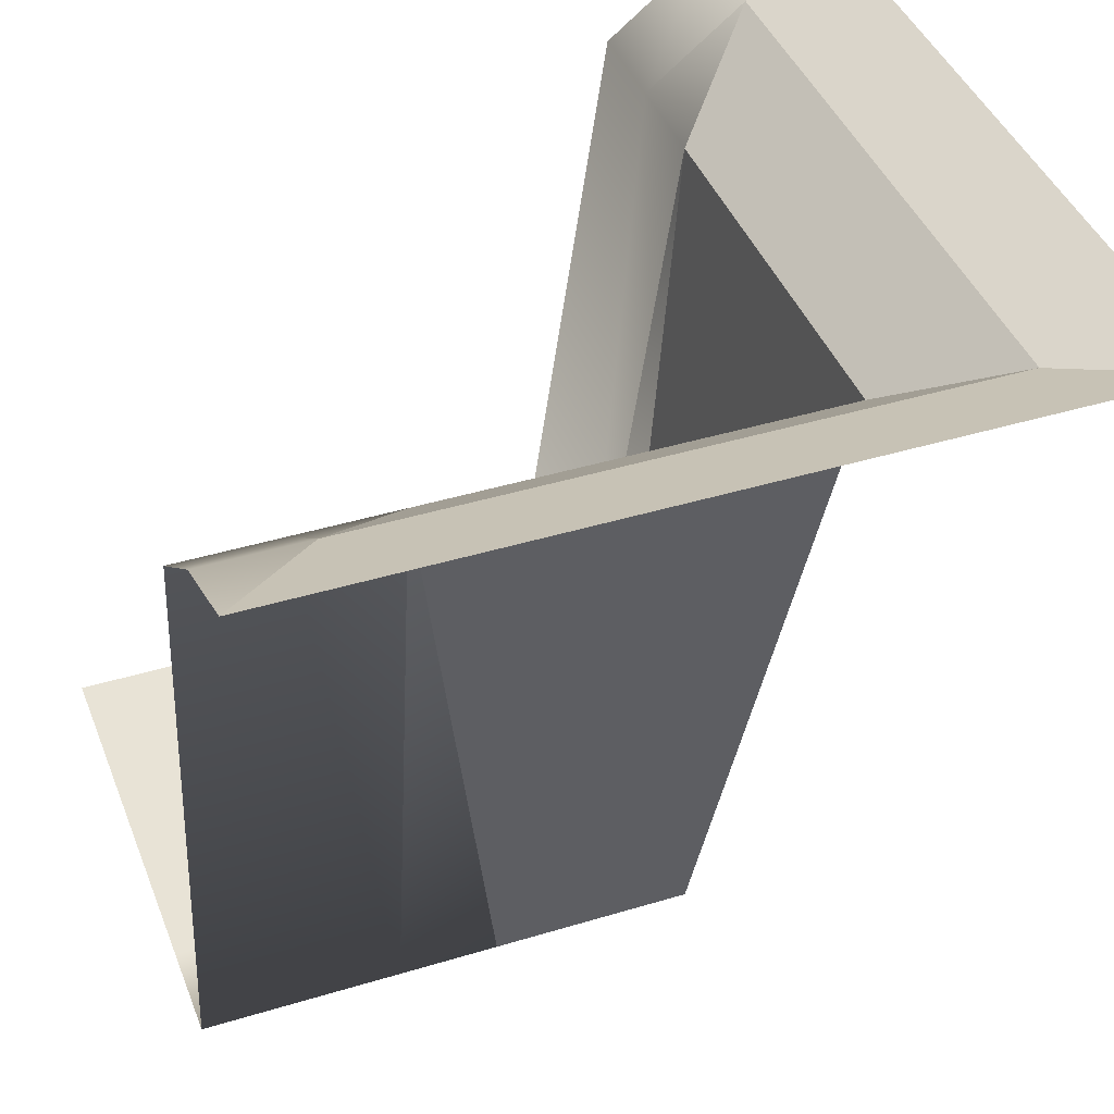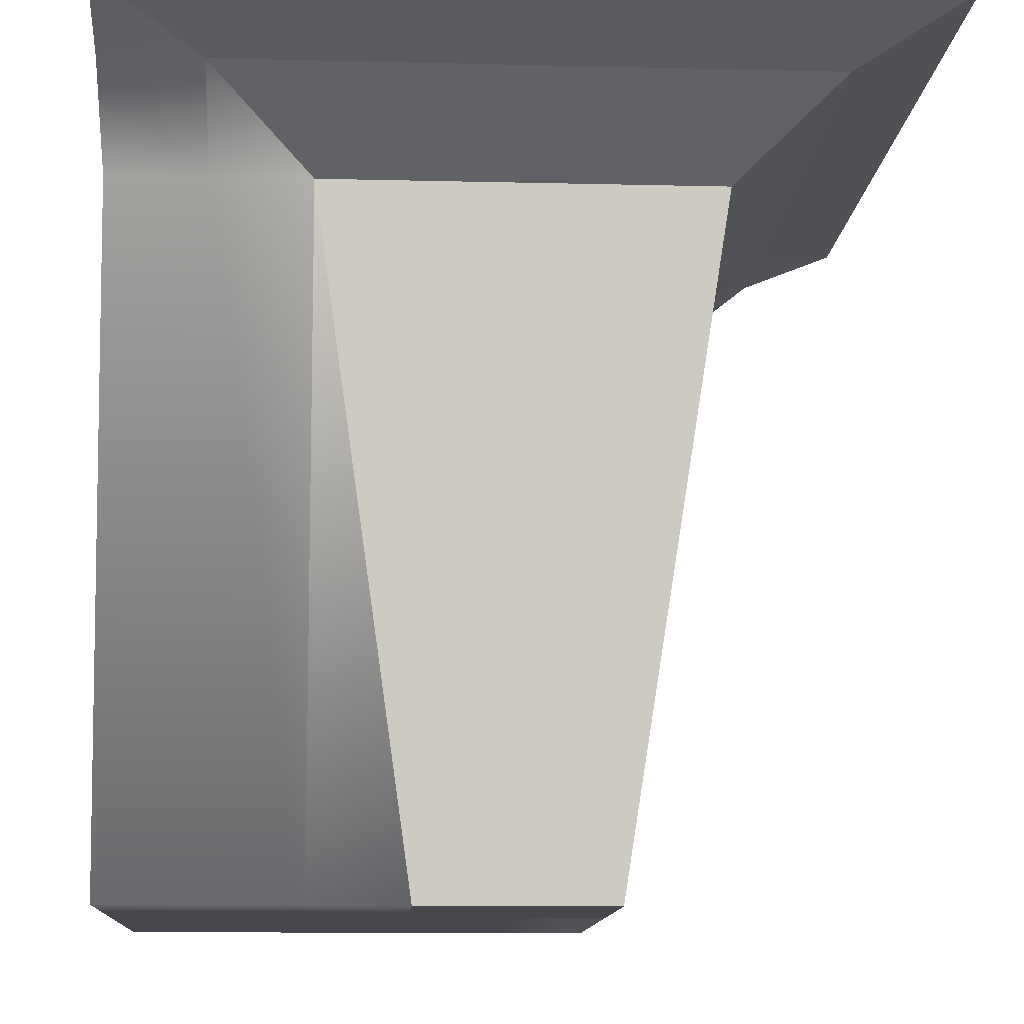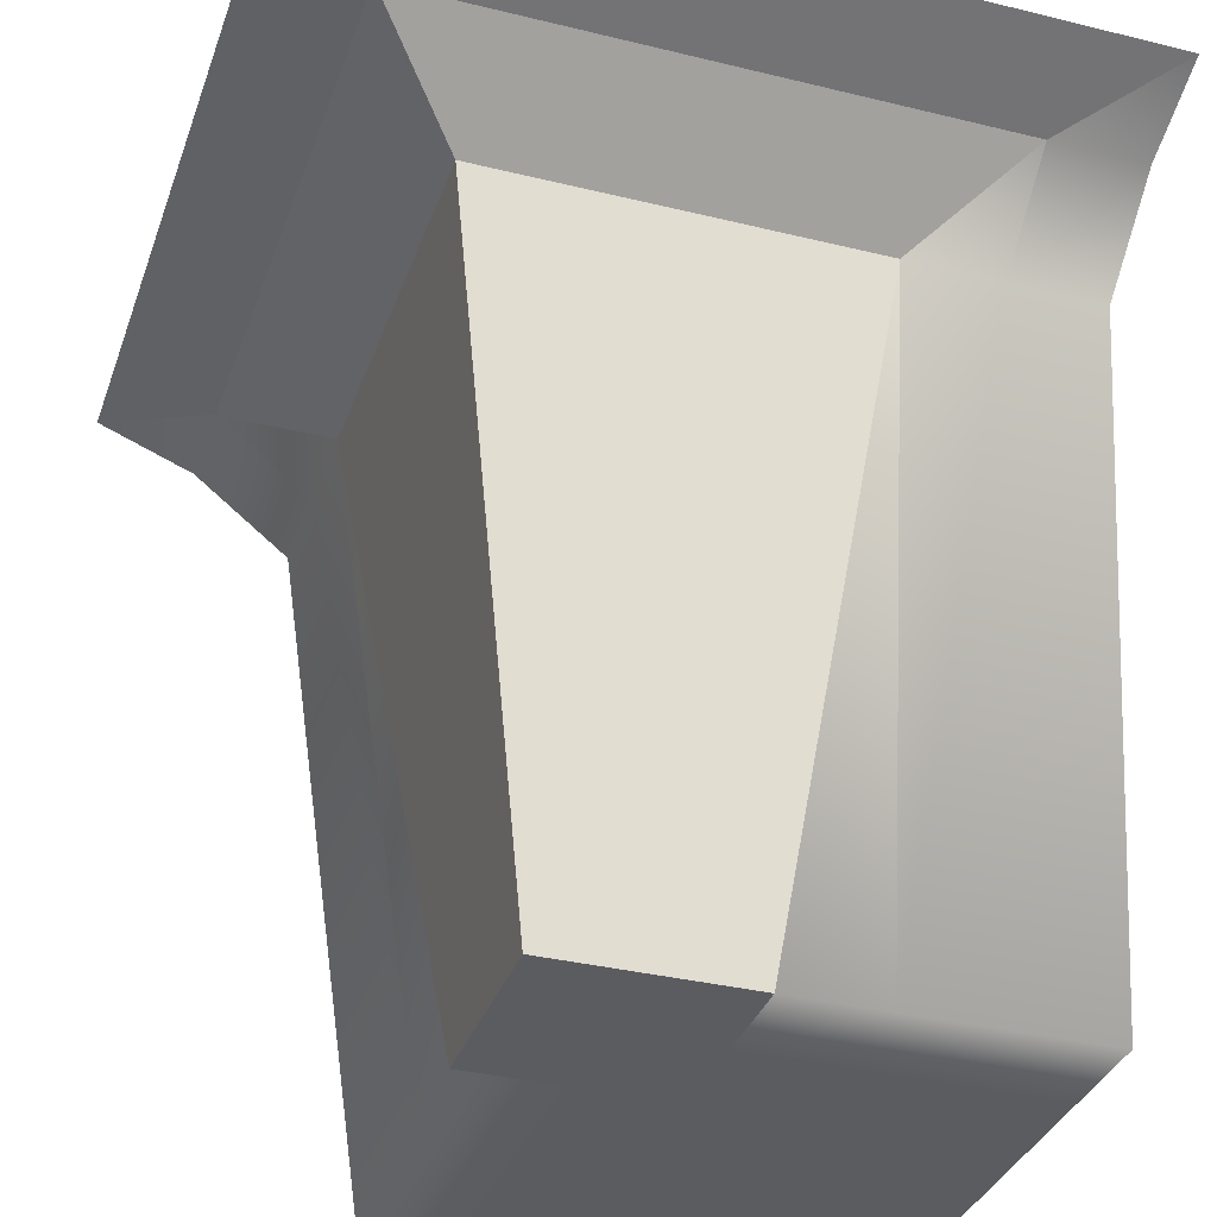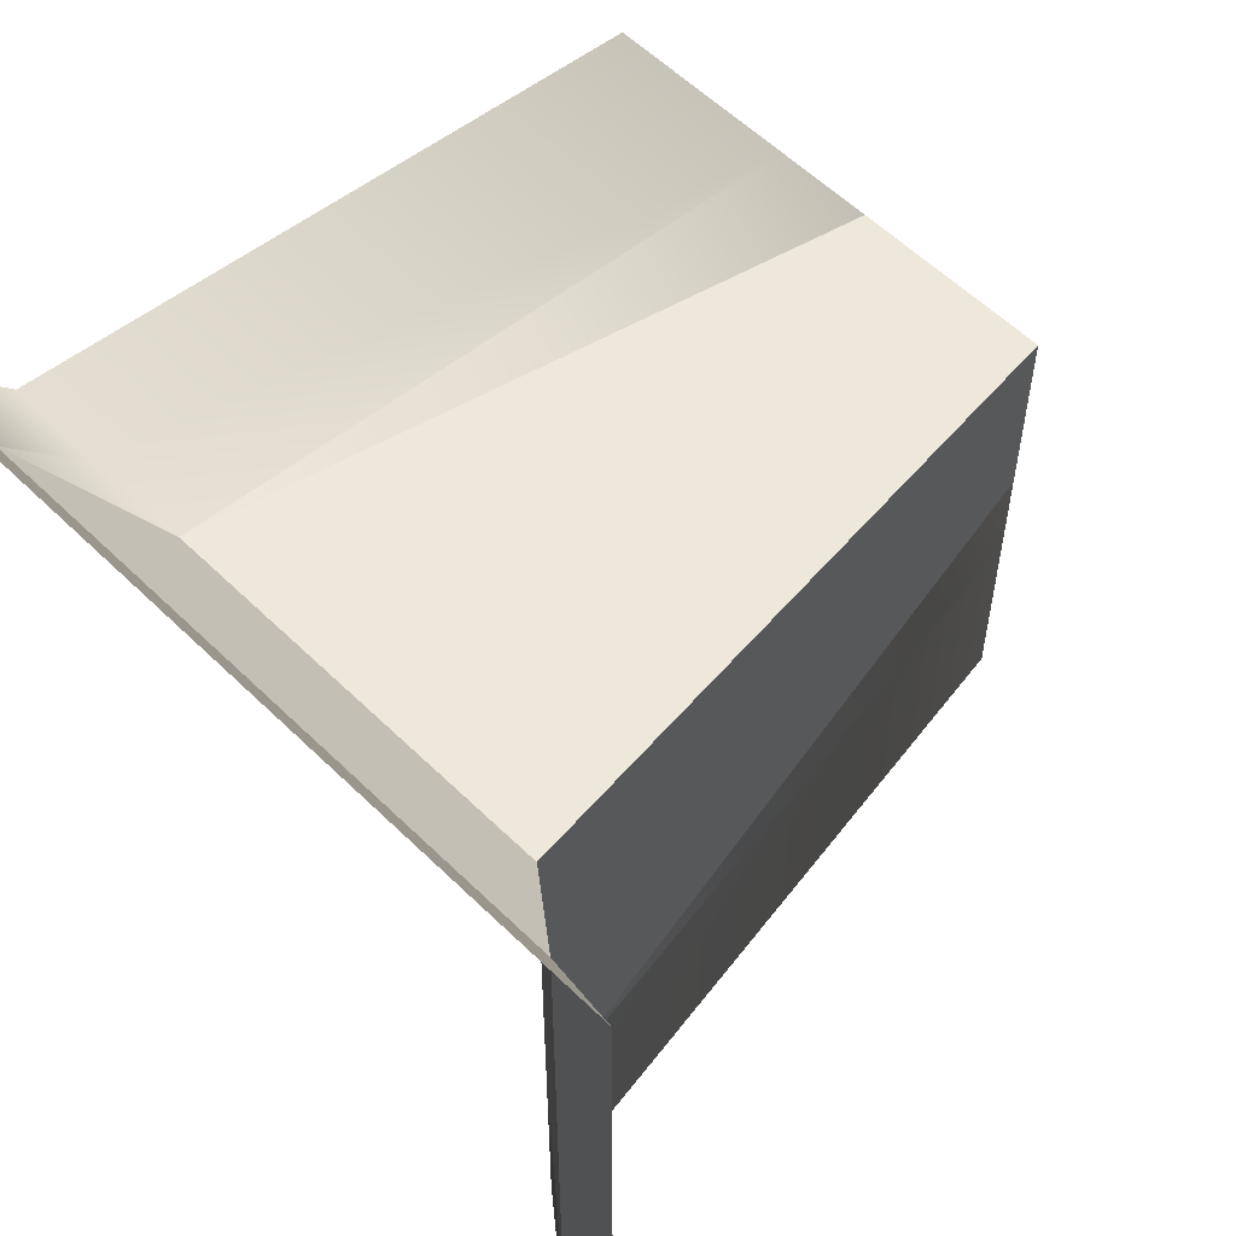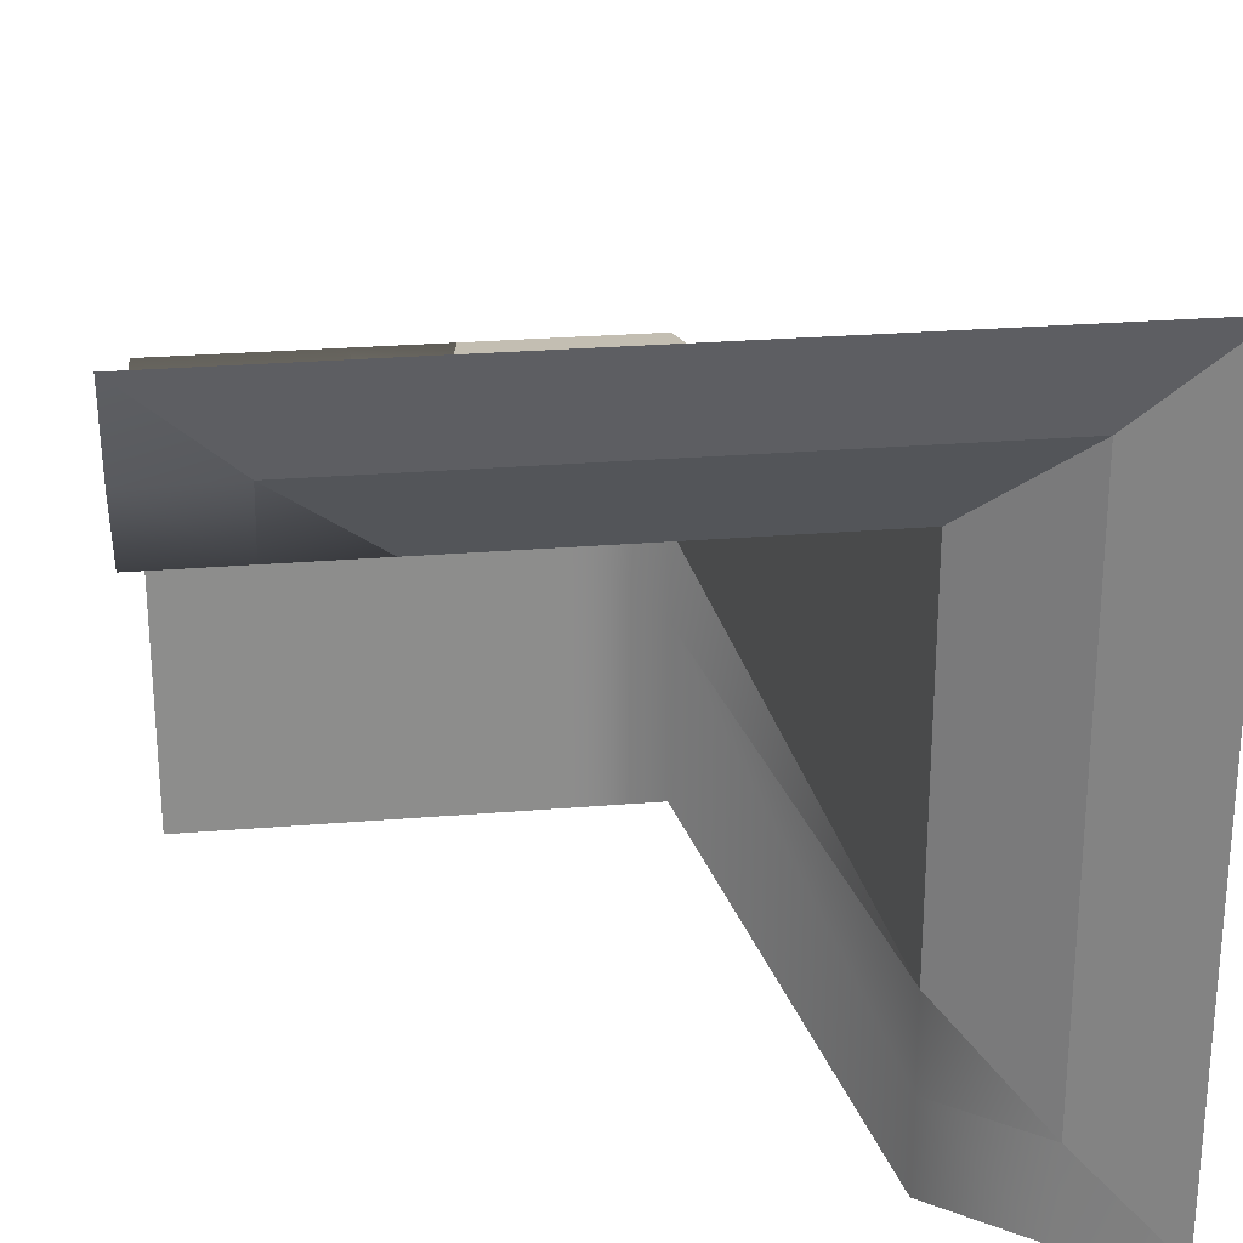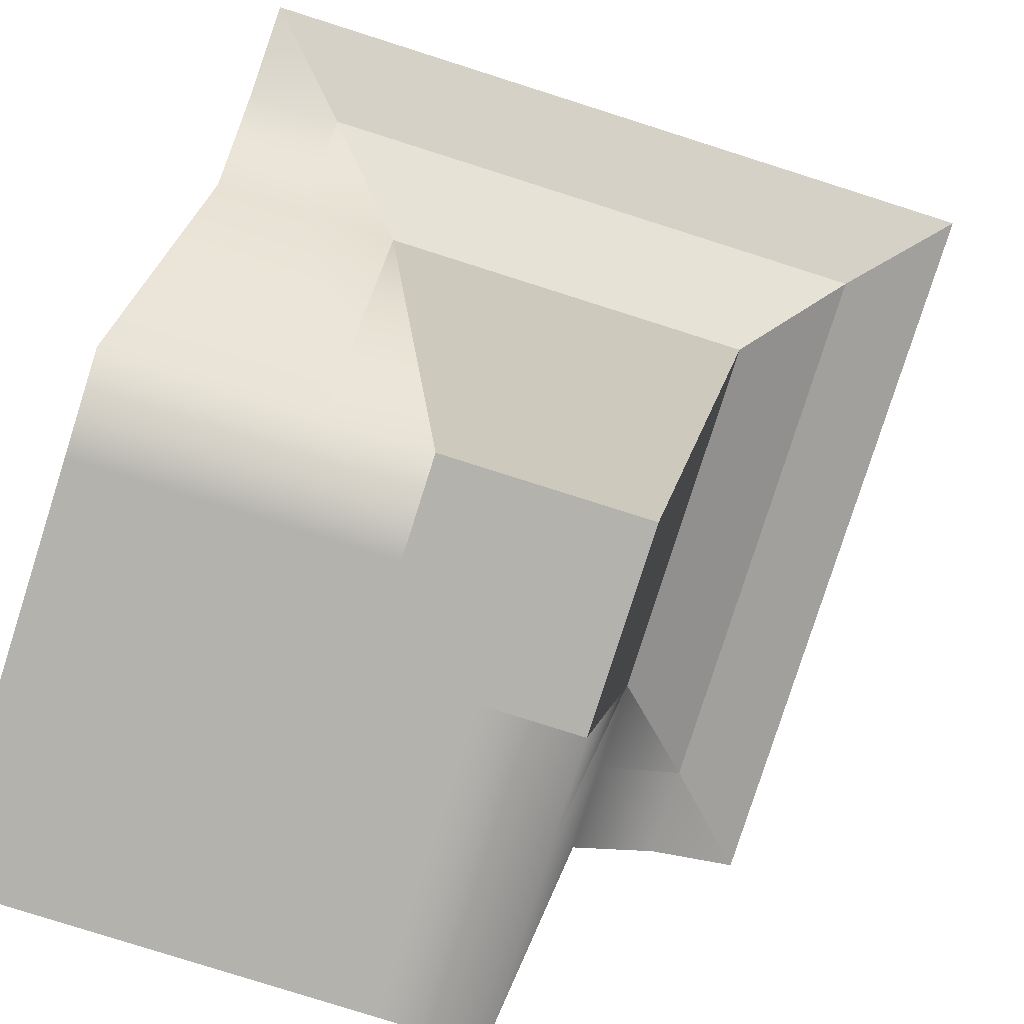
<metadata>
{"format":"obj","ext":"obj","renderer":"f3d","projection":"perspective","resolution":1024,"background":"white","views":[{"elev":41.6,"azim":-110.2,"up":"+Y"},{"elev":-11.9,"azim":-93.3,"up":"+Y"},{"elev":-34.7,"azim":-18.2,"up":"+Y"},{"elev":57.3,"azim":-134.6,"up":"+Z"},{"elev":26.0,"azim":172.4,"up":"+Z"},{"elev":-79.5,"azim":-107.6,"up":"+Y"}]}
</metadata>
<code>
o Grid_Grid.002
v -0.5 -0 0.125
v -0.375 -0.05 0.125
v -0.375 -0.05 0
v -0.5 -0 0.25
v -0.375 -0.05 0.25
v -0.5 -0 0.375
v -0.375 -0.05 0.375
v -0.5 -0 0.5
v -0.375 -0 0.5
v -0.25 -0.15 0.125
v -0.25 -0.15 0
v -0.25 -0.15 0.25
v -0.25 -0.05 0.375
v -0.25 -0 0.5
v -0.125 -1 0.125
v -0.125 -1 0
v -0.125 -0.15 0.25
v -0.125 -0.05 0.375
v -0.125 -0 0.5
v -0.5 -0 0
v 3e-06 -1 -0.375
v 0.125 -1 -0.375
v 0.125 -1 -0.5
v 0 -1 -0.25
v 0.125 -1 -0.25
v 0 -1 -0.125
v 0.125 -1 -0.125
v 0.25 -1 -0.375
v 0.25 -1 -0.5
v 0.25 -1 -0.25
v 0.25 -1 -0.125
v 0.375 -1 -0.375
v 0.375 -1 -0.5
v 0.375 -1 -0.25
v 0.375 -1 -0.125
v 0.5 -1 -0.375
v 0.5 -1 -0.5
v 0.5 -1 -0.25
v 0.5 -1 -0.125
v 0 -1 -0.5
v 0.125 0 0.5
v 0.125 -0.05 0.375
v 0 -0.05 0.375
v 0.25 0 0.5
v 0.25 -0.05 0.375
v 0.375 0 0.5
v 0.375 -0.05 0.375
v 0.5 0 0.5
v 0.5 -0.05 0.375
v 0.125 -0.15 0.25
v 0 -0.15 0.25
v 0.25 -0.15 0.25
v 0.375 -0.15 0.25
v 0.5 -0.15 0.25
v 0.125 -1 0.125
v 0 -1 0.125
v 0.25 -1 0.125
v 0.375 -1 0.125
v 0.5 -1 0.125
v 0.125 -1 -0
v 0 -1 -0
v 0.25 -1 -0
v 0.375 -1 -0
v 0.5 -1 -0
v 0 0 0.5
v -0.375 -0.05 -0.125
v -0.375 -0.05 -0.25
v -0.5 -0 -0.25
v -0.25 -0.15 -0.125
v -0.25 -0.15 -0.25
v -0.125 -1 -0.125
v -0.125 -1 -0.25
v -0.375 -0.05 -0.375
v -0.5 -0 -0.375
v -0.25 -0.15 -0.375
v -0.125 -1 -0.375
v -0.375 -0.05 -0.5
v -0.5 -0 -0.5
v -0.25 -0.15 -0.5
v -0.125 -1 -0.5
v -0.5 -0 -0.125
f 1 2 3
f 4 5 2
f 6 7 5
f 8 9 7
f 2 10 11
f 5 12 10
f 7 13 12
f 9 14 13
f 10 15 16
f 12 17 15
f 13 18 17
f 14 19 18
f 20 1 3
f 1 4 2
f 4 6 5
f 6 8 7
f 3 2 11
f 2 5 10
f 5 7 12
f 7 9 13
f 11 10 16
f 10 12 15
f 12 13 17
f 13 14 18
f 21 22 23
f 24 25 22
f 26 27 25
f 22 28 29
f 25 30 28
f 27 31 30
f 28 32 33
f 30 34 32
f 31 35 34
f 32 36 37
f 34 38 36
f 35 39 38
f 40 21 23
f 21 24 22
f 24 26 25
f 23 22 29
f 22 25 28
f 25 27 30
f 29 28 33
f 28 30 32
f 30 31 34
f 33 32 37
f 32 34 36
f 34 35 38
f 41 42 43
f 44 45 42
f 46 47 45
f 48 49 47
f 42 50 51
f 45 52 50
f 47 53 52
f 49 54 53
f 50 55 56
f 52 57 55
f 53 58 57
f 54 59 58
f 55 60 61
f 57 62 60
f 58 63 62
f 59 64 63
f 65 41 43
f 41 44 42
f 44 46 45
f 46 48 47
f 43 42 51
f 42 45 50
f 45 47 52
f 47 49 53
f 51 50 56
f 50 52 55
f 52 53 57
f 53 54 58
f 56 55 61
f 55 57 60
f 57 58 62
f 58 59 63
f 66 67 68
f 69 70 67
f 71 72 70
f 67 73 74
f 70 75 73
f 72 76 75
f 73 77 78
f 75 79 77
f 76 80 79
f 81 66 68
f 66 69 67
f 69 71 70
f 68 67 74
f 67 70 73
f 70 72 75
f 74 73 78
f 73 75 77
f 75 76 79
f 15 56 61
f 17 51 56
f 18 43 51
f 19 65 43
f 16 15 61
f 15 17 56
f 17 18 51
f 18 19 43
f 61 60 27
f 60 62 31
f 62 63 35
f 63 64 39
f 26 61 27
f 27 60 31
f 31 62 35
f 35 63 39
f 3 66 81
f 11 69 66
f 16 71 69
f 61 26 71
f 26 24 72
f 24 21 76
f 21 40 80
f 20 3 81
f 3 11 66
f 11 16 69
f 16 61 71
f 71 26 72
f 72 24 76
f 76 21 80

</code>
